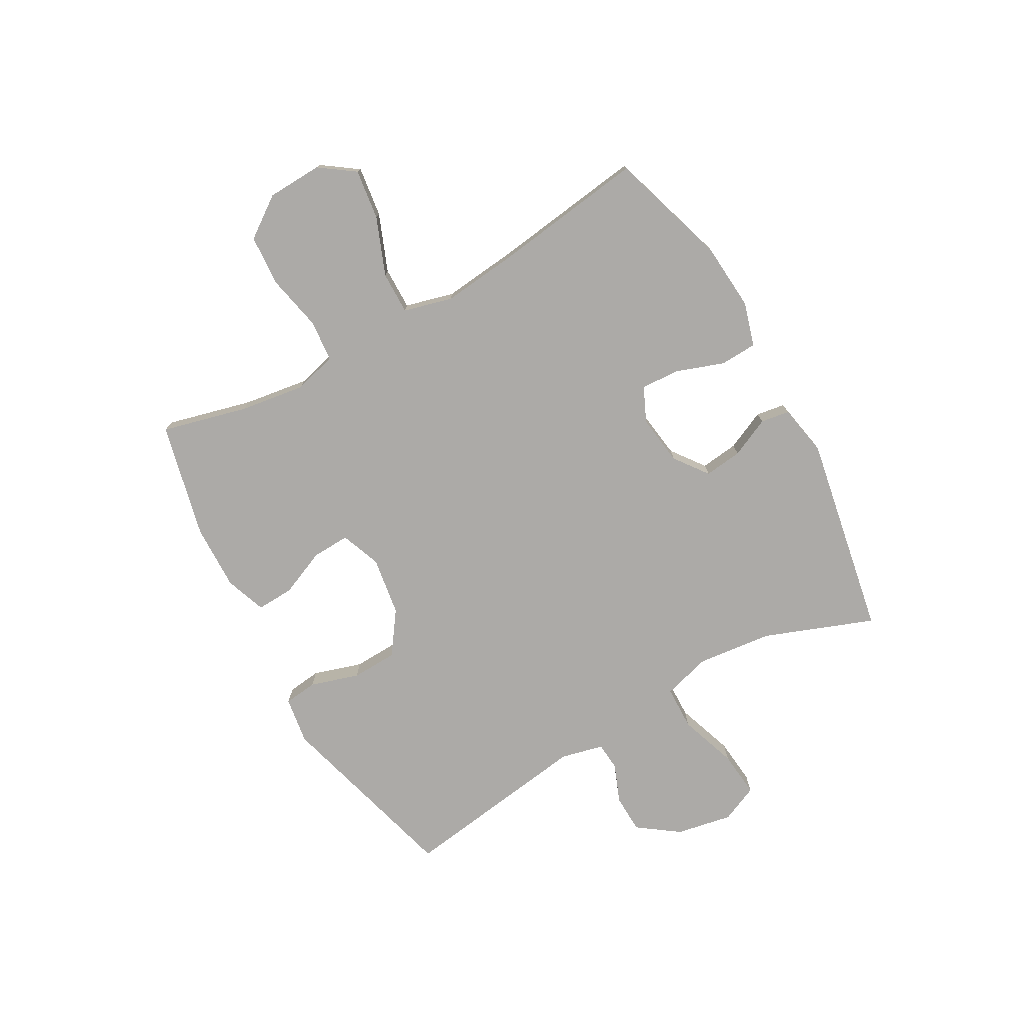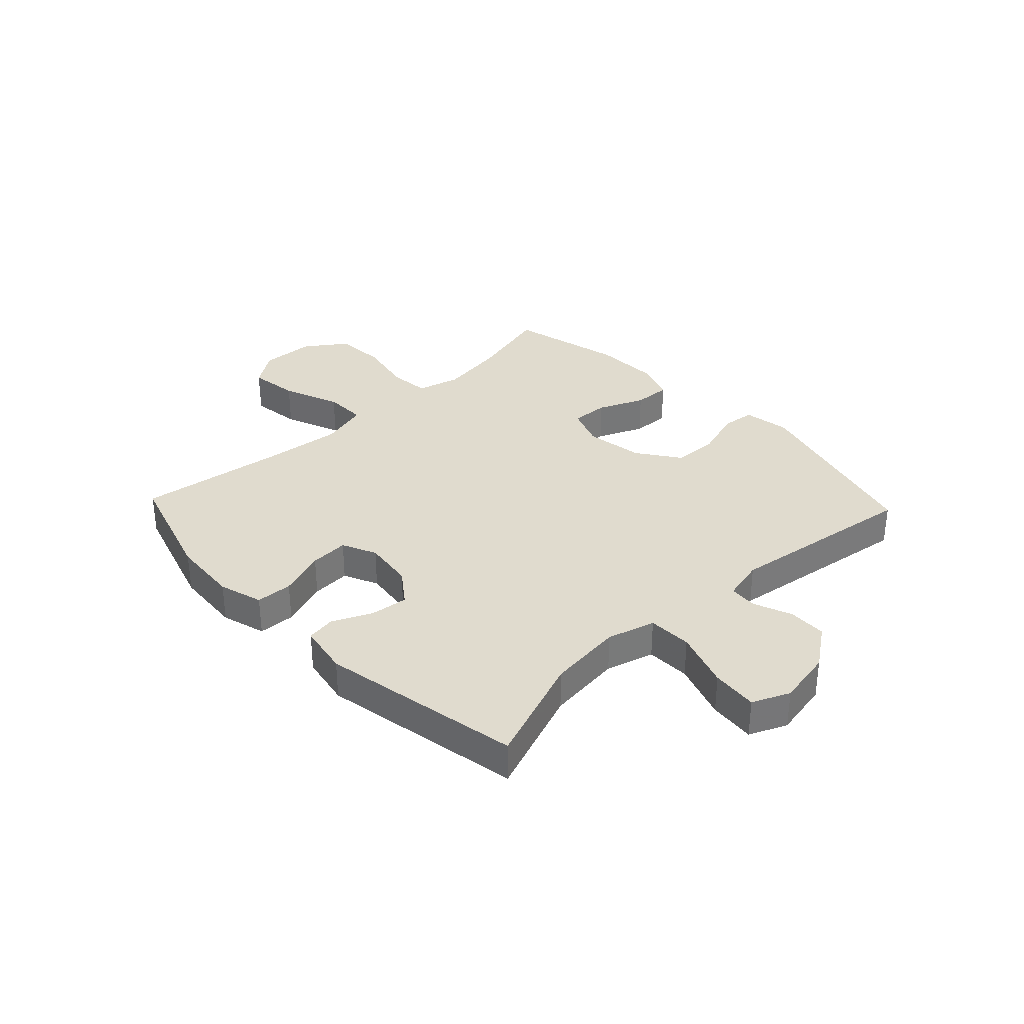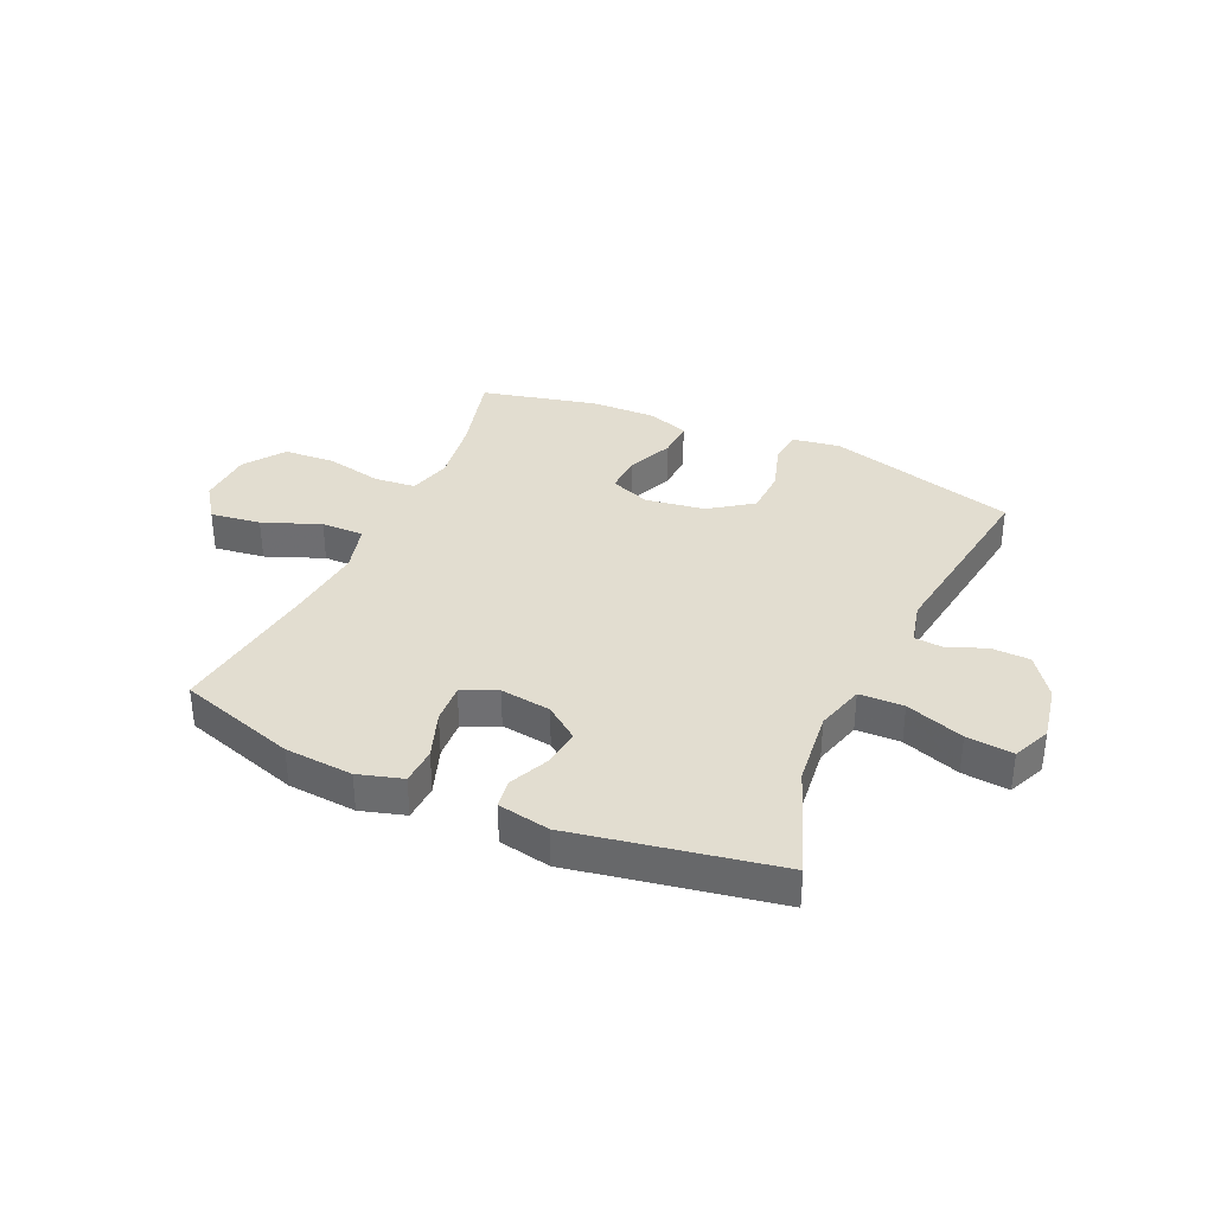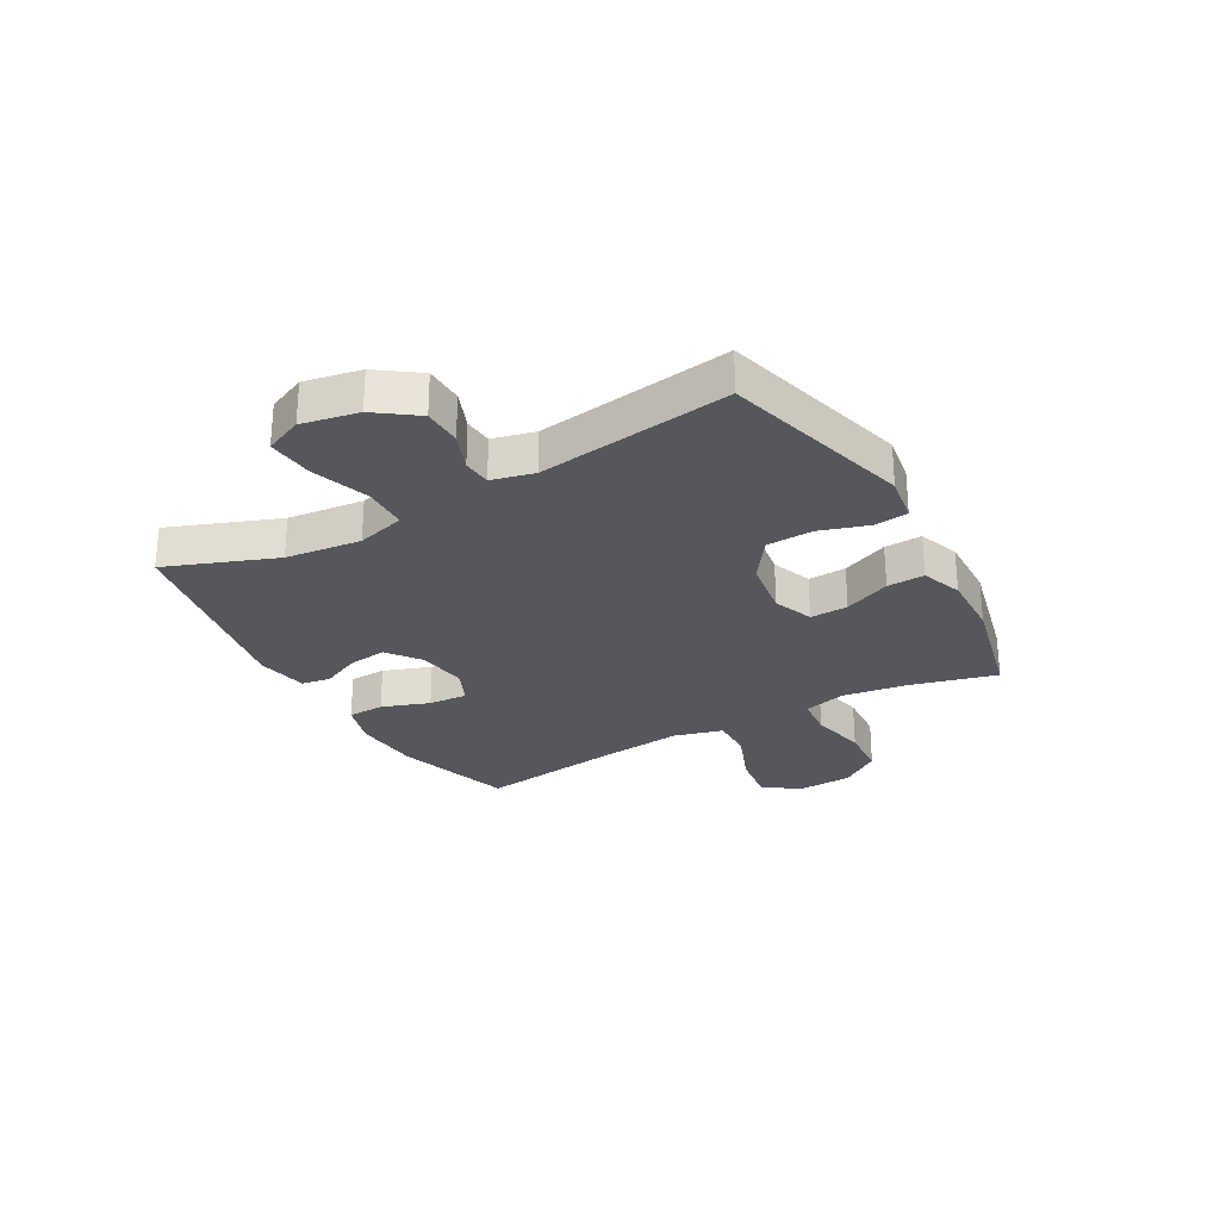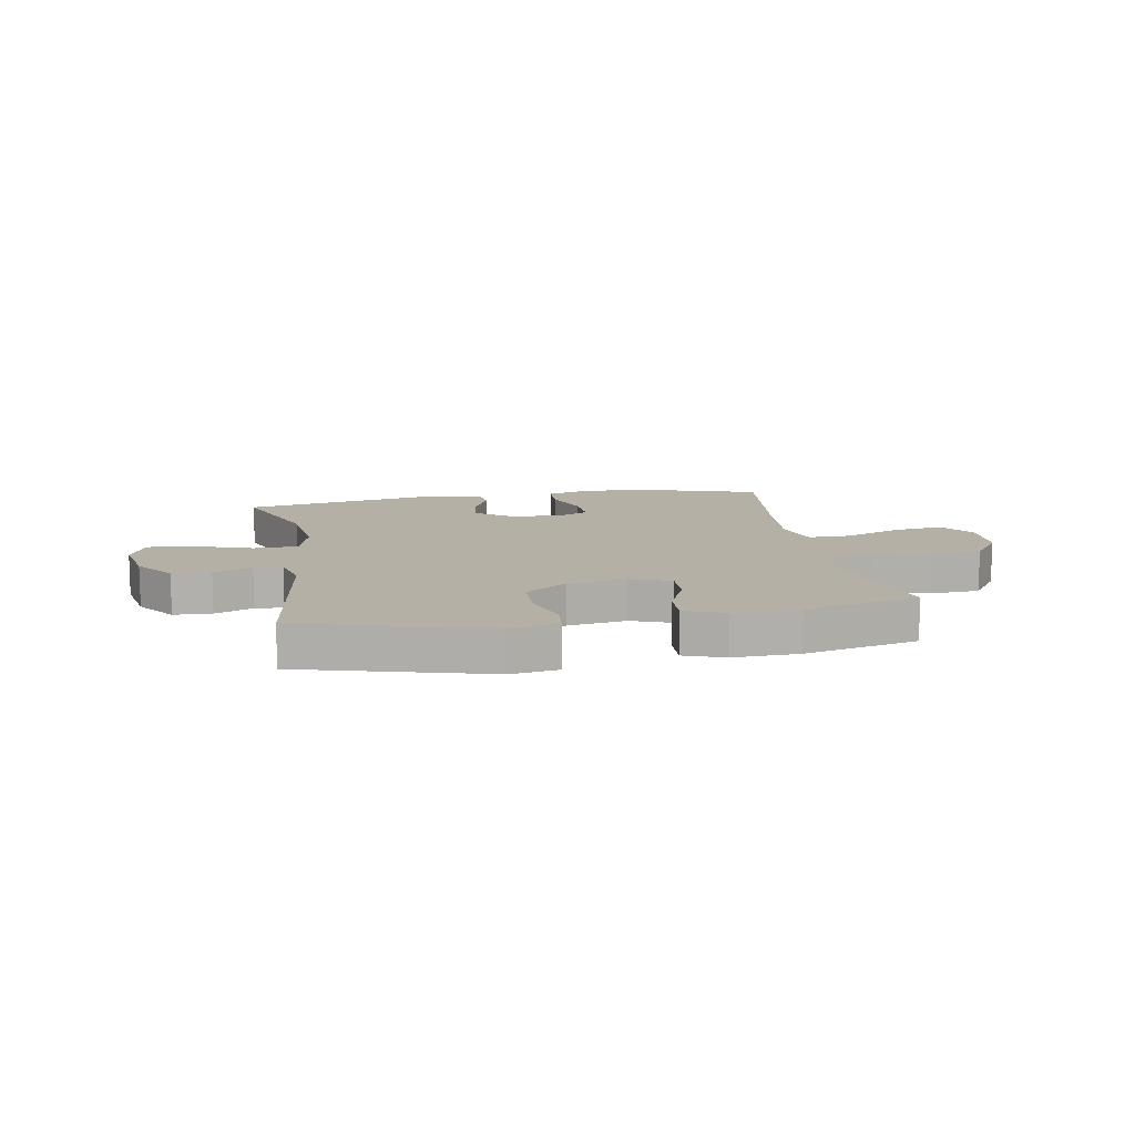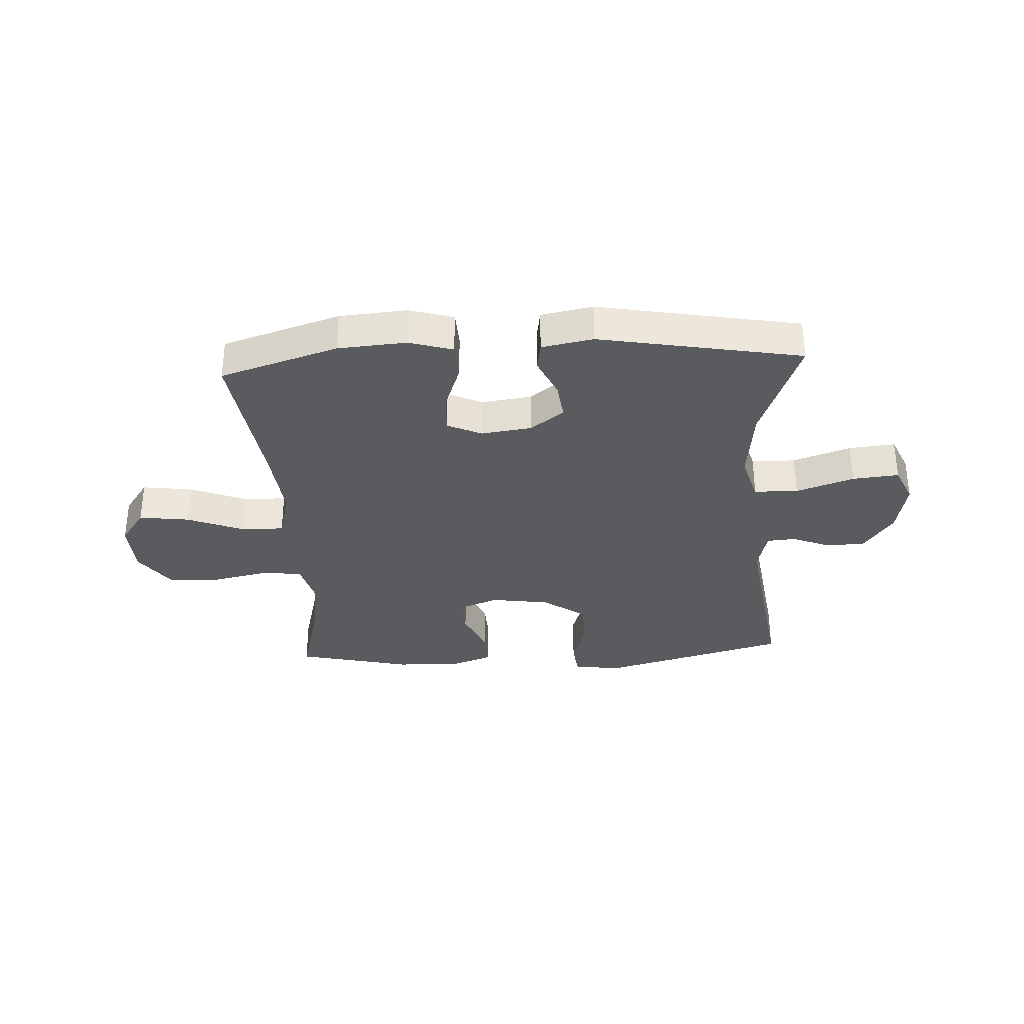
<metadata>
{"format":"obj","ext":"obj","renderer":"f3d","projection":"perspective","resolution":1024,"background":"white","views":[{"elev":-76.1,"azim":-60.6,"up":"+Y"},{"elev":33.7,"azim":46.6,"up":"+Y"},{"elev":35.3,"azim":24.3,"up":"+Y"},{"elev":-27.5,"azim":119.4,"up":"+Y"},{"elev":11.7,"azim":169.8,"up":"+Y"},{"elev":-33.2,"azim":3.2,"up":"+Y"}]}
</metadata>
<code>
v -0.5 0.07 0.5
v -0.292 0.07 0.565
v -0.172 0.07 0.574
v -0.094 0.07 0.551
v -0.091 0.07 0.486
v -0.121 0.07 0.402
v -0.125 0.07 0.333
v -0.064 0.07 0.305
v 0.025 0.07 0.317
v 0.084 0.07 0.361
v 0.076 0.07 0.428
v 0.044 0.07 0.498
v 0.052 0.07 0.549
v 0.143 0.07 0.566
v 0.5 0.07 0.5
v 0.427 0.07 0.307
v 0.412 0.07 0.174
v 0.436 0.07 0.089
v 0.514 0.07 0.087
v 0.616 0.07 0.122
v 0.698 0.07 0.13
v 0.727 0.07 0.064
v 0.708 0.07 -0.035
v 0.656 0.07 -0.107
v 0.588 0.07 -0.109
v 0.52 0.07 -0.082
v 0.47 0.07 -0.086
v 0.452 0.07 -0.161
v 0.5 0.07 -0.5
v 0.167 0.07 -0.591
v 0.084 0.07 -0.578
v 0.077 0.07 -0.519
v 0.104 0.07 -0.433
v 0.101 0.07 -0.352
v 0.026 0.07 -0.299
v -0.078 0.07 -0.283
v -0.149 0.07 -0.31
v -0.146 0.07 -0.377
v -0.111 0.07 -0.459
v -0.108 0.07 -0.525
v -0.18 0.07 -0.551
v -0.296 0.07 -0.548
v -0.5 0.07 -0.5
v -0.461 0.07 -0.349
v -0.444 0.07 -0.234
v -0.464 0.07 -0.158
v -0.537 0.07 -0.151
v -0.637 0.07 -0.172
v -0.727 0.07 -0.166
v -0.778 0.07 -0.094
v -0.782 0.07 0.003
v -0.738 0.07 0.065
v -0.649 0.07 0.053
v -0.548 0.07 0.013
v -0.473 0.07 0.012
v -0.45 0.07 0.098
v -0.464 0.07 0.233
v -0.5 0 0.5
v -0.292 0 0.565
v -0.172 0 0.574
v -0.094 0 0.551
v -0.091 0 0.486
v -0.121 0 0.402
v -0.125 0 0.333
v -0.064 0 0.305
v 0.025 0 0.317
v 0.084 0 0.361
v 0.076 0 0.428
v 0.044 0 0.498
v 0.052 0 0.549
v 0.143 0 0.566
v 0.5 0 0.5
v 0.427 0 0.307
v 0.412 0 0.174
v 0.436 0 0.089
v 0.514 0 0.087
v 0.616 0 0.122
v 0.698 0 0.13
v 0.727 0 0.064
v 0.708 0 -0.035
v 0.656 0 -0.107
v 0.588 0 -0.109
v 0.52 0 -0.082
v 0.47 0 -0.086
v 0.452 0 -0.161
v 0.5 0 -0.5
v 0.167 0 -0.591
v 0.084 0 -0.578
v 0.077 0 -0.519
v 0.104 0 -0.433
v 0.101 0 -0.352
v 0.026 0 -0.299
v -0.078 0 -0.283
v -0.149 0 -0.31
v -0.146 0 -0.377
v -0.111 0 -0.459
v -0.108 0 -0.525
v -0.18 0 -0.551
v -0.296 0 -0.548
v -0.5 0 -0.5
v -0.461 0 -0.349
v -0.444 0 -0.234
v -0.464 0 -0.158
v -0.537 0 -0.151
v -0.637 0 -0.172
v -0.727 0 -0.166
v -0.778 0 -0.094
v -0.782 0 0.003
v -0.738 0 0.065
v -0.649 0 0.053
v -0.548 0 0.013
v -0.473 0 0.012
v -0.45 0 0.098
v -0.464 0 0.233
f 51 52 53 54
f 51 54 55
f 50 51 55
f 47 48 49 50
f 46 47 50 55
f 45 46 55 56
f 41 42 43 44
f 41 44 45
f 38 39 40 41
f 37 38 41 45
f 36 37 45 56
f 30 31 32 33
f 28 29 30 33
f 27 28 33 34
f 23 24 25 26
f 23 26 27
f 22 23 27
f 19 20 21 22
f 18 19 22 27
f 17 18 27 34
f 13 14 15 16
f 11 12 13 16
f 10 11 16 17
f 9 10 17 34
f 3 4 5 6
f 3 6 7
f 57 1 2 3
f 57 3 7
f 35 36 56 57
f 35 57 7 8
f 8 9 34 35
f 111 110 109 108
f 112 111 108
f 112 108 107
f 107 106 105 104
f 112 107 104 103
f 113 112 103 102
f 101 100 99 98
f 102 101 98
f 98 97 96 95
f 102 98 95 94
f 113 102 94 93
f 90 89 88 87
f 90 87 86 85
f 91 90 85 84
f 83 82 81 80
f 84 83 80
f 84 80 79
f 79 78 77 76
f 84 79 76 75
f 91 84 75 74
f 73 72 71 70
f 73 70 69 68
f 74 73 68 67
f 91 74 67 66
f 63 62 61 60
f 64 63 60
f 60 59 58 114
f 64 60 114
f 114 113 93 92
f 65 64 114 92
f 92 91 66 65
f 1 58 59 2
f 2 59 60 3
f 3 60 61 4
f 4 61 62 5
f 5 62 63 6
f 6 63 64 7
f 7 64 65 8
f 8 65 66 9
f 9 66 67 10
f 10 67 68 11
f 11 68 69 12
f 12 69 70 13
f 13 70 71 14
f 14 71 72 15
f 15 72 73 16
f 16 73 74 17
f 17 74 75 18
f 18 75 76 19
f 19 76 77 20
f 20 77 78 21
f 21 78 79 22
f 22 79 80 23
f 23 80 81 24
f 24 81 82 25
f 25 82 83 26
f 26 83 84 27
f 27 84 85 28
f 28 85 86 29
f 29 86 87 30
f 30 87 88 31
f 31 88 89 32
f 32 89 90 33
f 33 90 91 34
f 34 91 92 35
f 35 92 93 36
f 36 93 94 37
f 37 94 95 38
f 38 95 96 39
f 39 96 97 40
f 40 97 98 41
f 41 98 99 42
f 42 99 100 43
f 43 100 101 44
f 44 101 102 45
f 45 102 103 46
f 46 103 104 47
f 47 104 105 48
f 48 105 106 49
f 49 106 107 50
f 50 107 108 51
f 51 108 109 52
f 52 109 110 53
f 53 110 111 54
f 54 111 112 55
f 55 112 113 56
f 56 113 114 57
f 57 114 58 1

</code>
